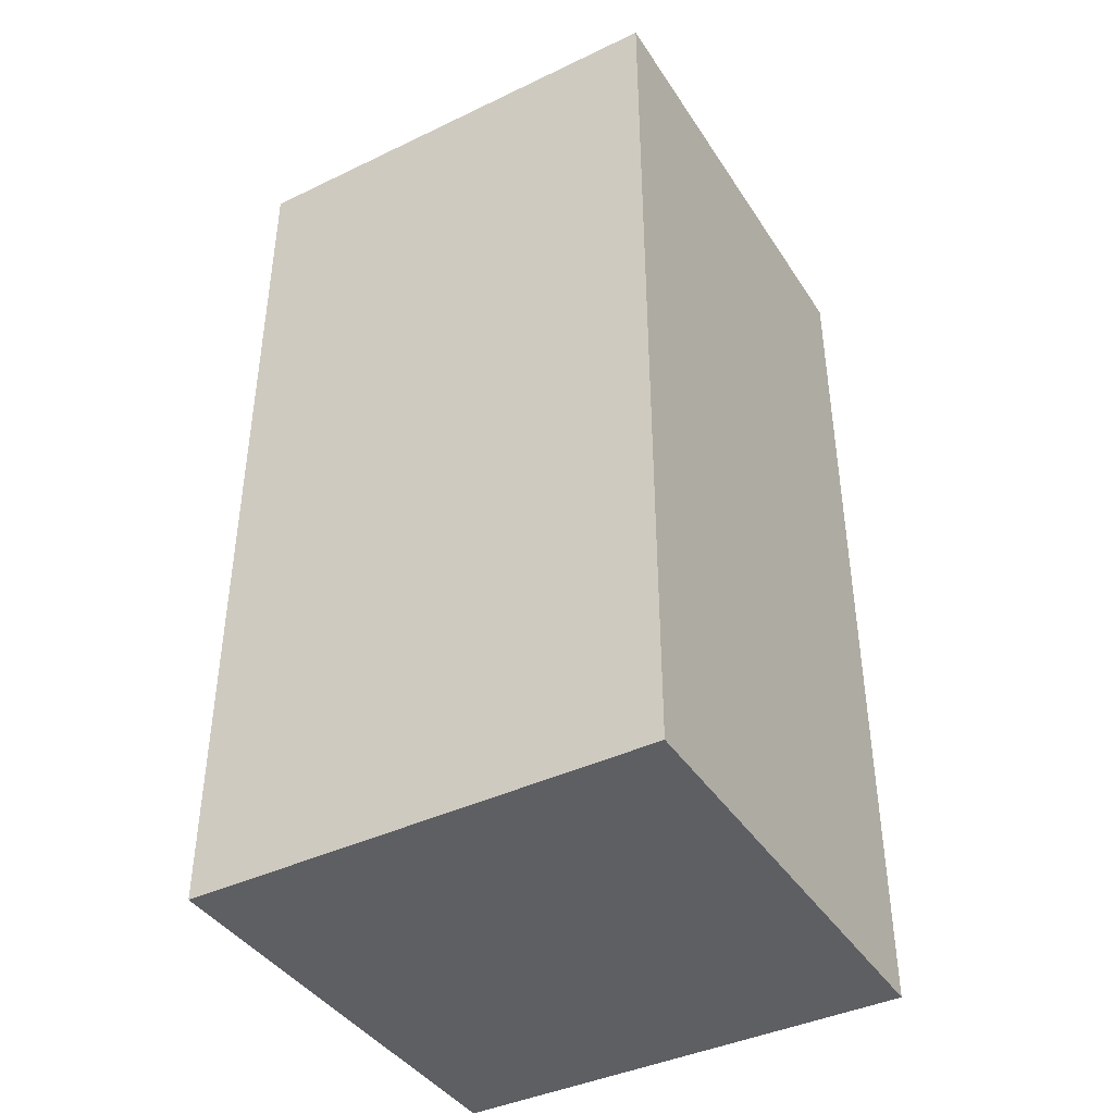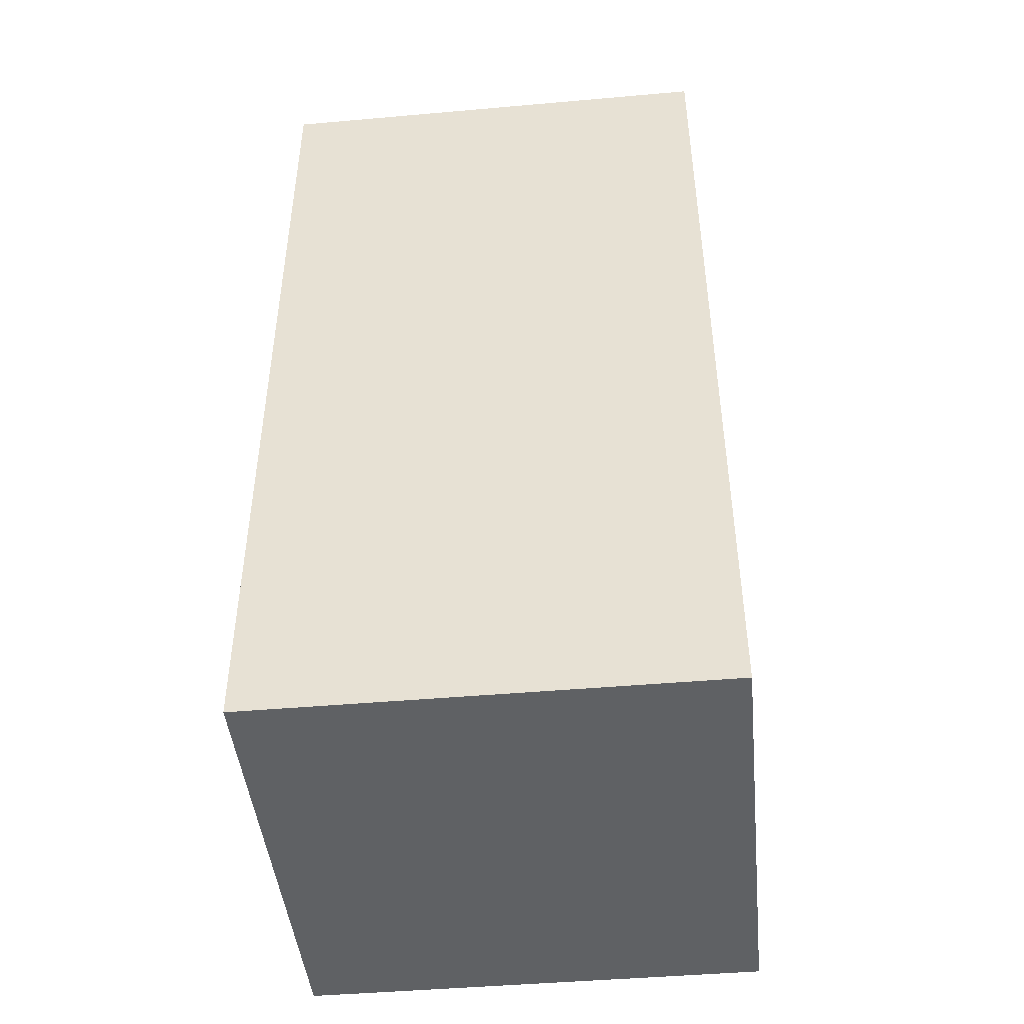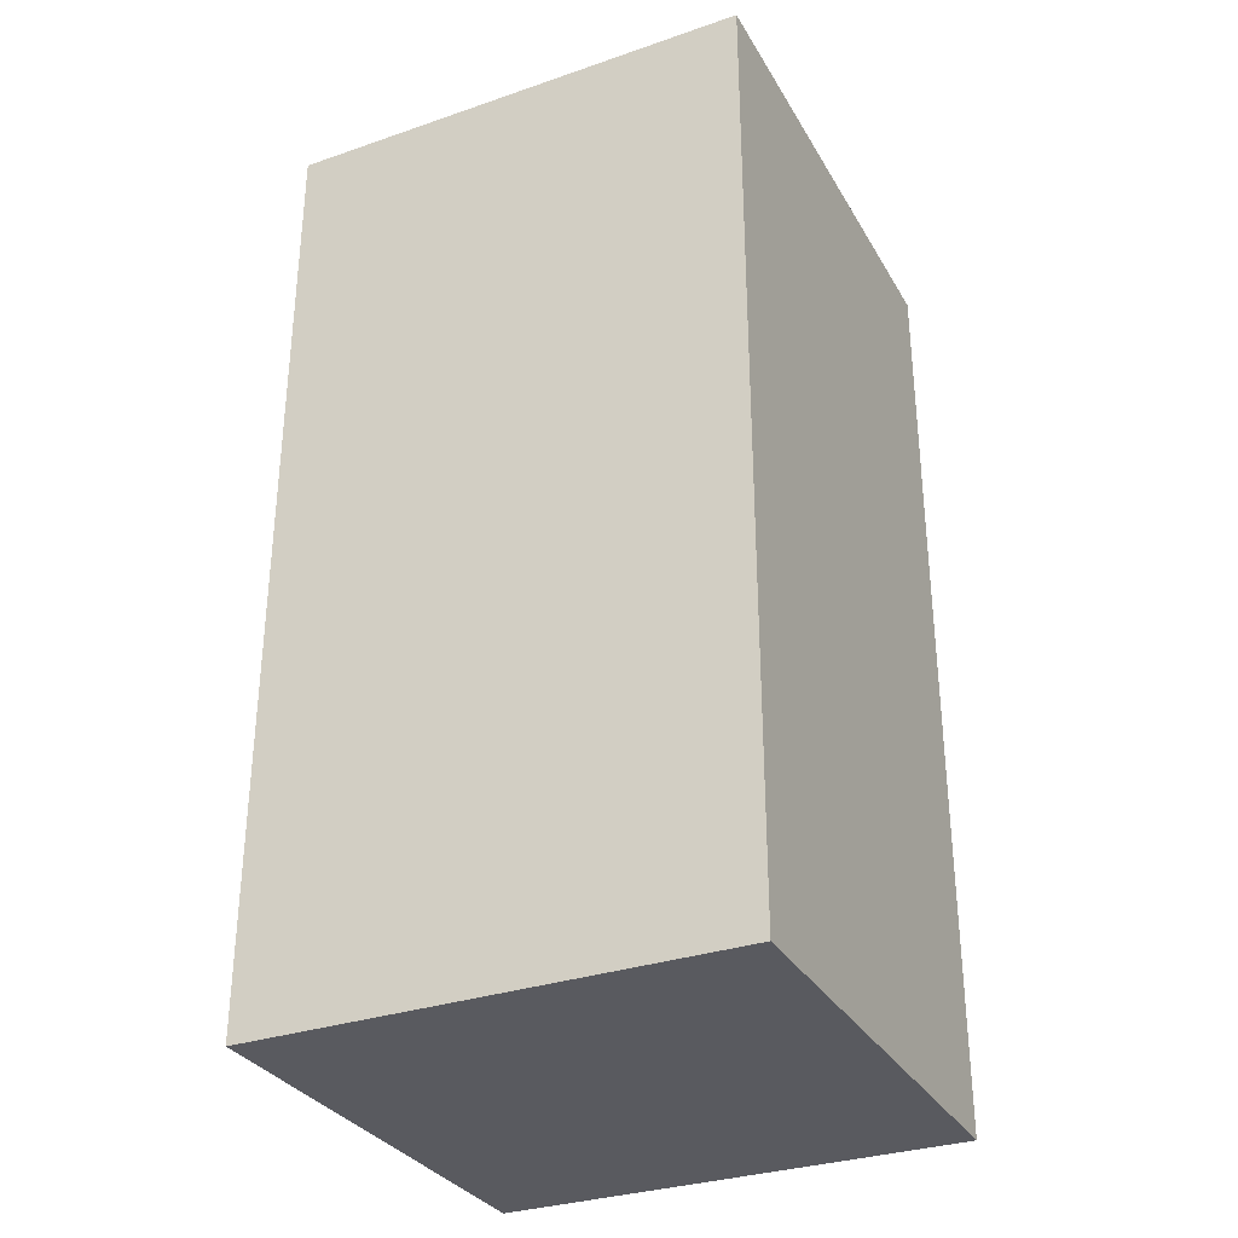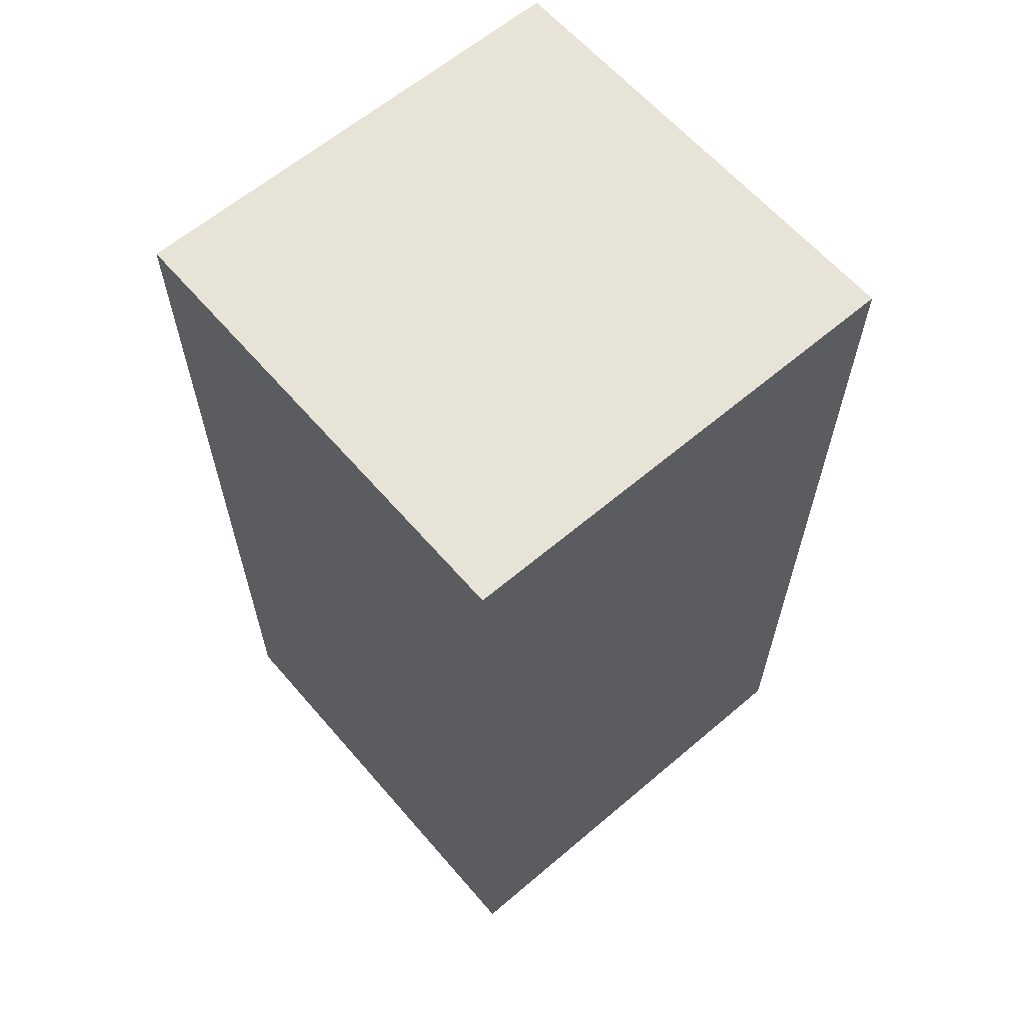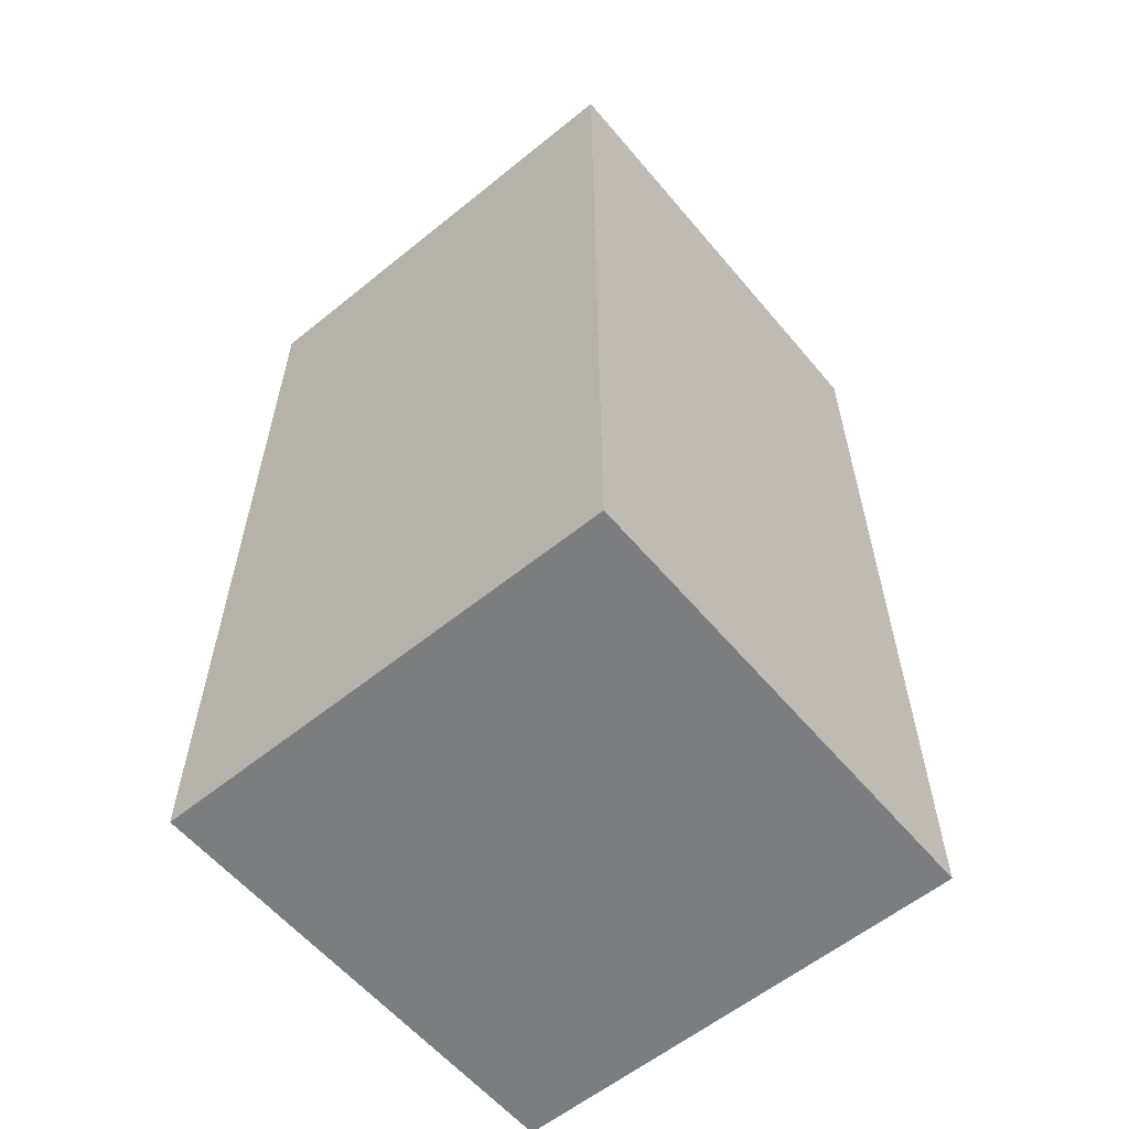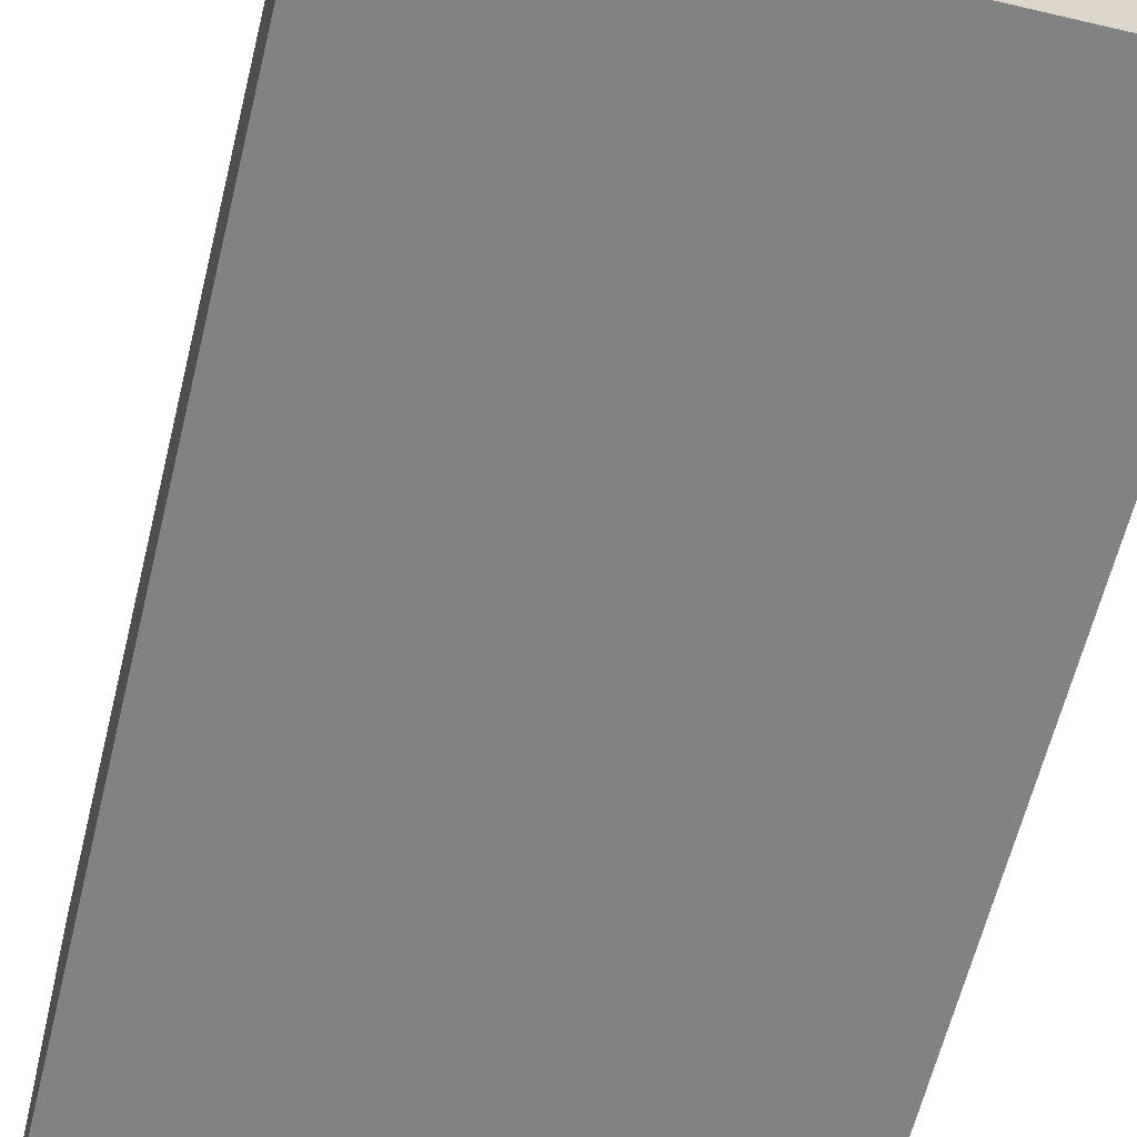
<metadata>
{"format":"obj","ext":"obj","renderer":"f3d","projection":"perspective","resolution":1024,"background":"white","views":[{"elev":-41.0,"azim":120.2,"up":"+Y"},{"elev":-45.6,"azim":5.8,"up":"+Y"},{"elev":-31.9,"azim":115.7,"up":"+Y"},{"elev":62.3,"azim":139.3,"up":"+Y"},{"elev":-59.0,"azim":-50.2,"up":"+Y"},{"elev":-60.6,"azim":166.4,"up":"+Z"}]}
</metadata>
<code>
o
v -7.7 0.8 4.3
v -7.7 0.8 4.2
v -7.7 1 4.3
v -7.7 1 4.2
v -7.6 0.8 4.3
v -7.6 0.8 4.2
v -7.6 1 4.3
v -7.6 1 4.2
v -7.7 0.8 4.3
v -7.7 1 4.3
v -7.6 0.8 4.3
v -7.6 1 4.3
v -7.7 0.8 4.2
v -7.7 1 4.2
v -7.6 0.8 4.2
v -7.6 1 4.2
v -7.7 0.8 4.3
v -7.6 0.8 4.3
v -7.7 0.8 4.2
v -7.6 0.8 4.2
v -7.7 1 4.3
v -7.6 1 4.3
v -7.7 1 4.2
v -7.6 1 4.2
f 3 2 1
f 4 2 3
f 5 6 7
f 7 6 8
f 11 10 9
f 12 10 11
f 13 14 15
f 15 14 16
f 19 18 17
f 20 18 19
f 21 22 23
f 23 22 24

</code>
